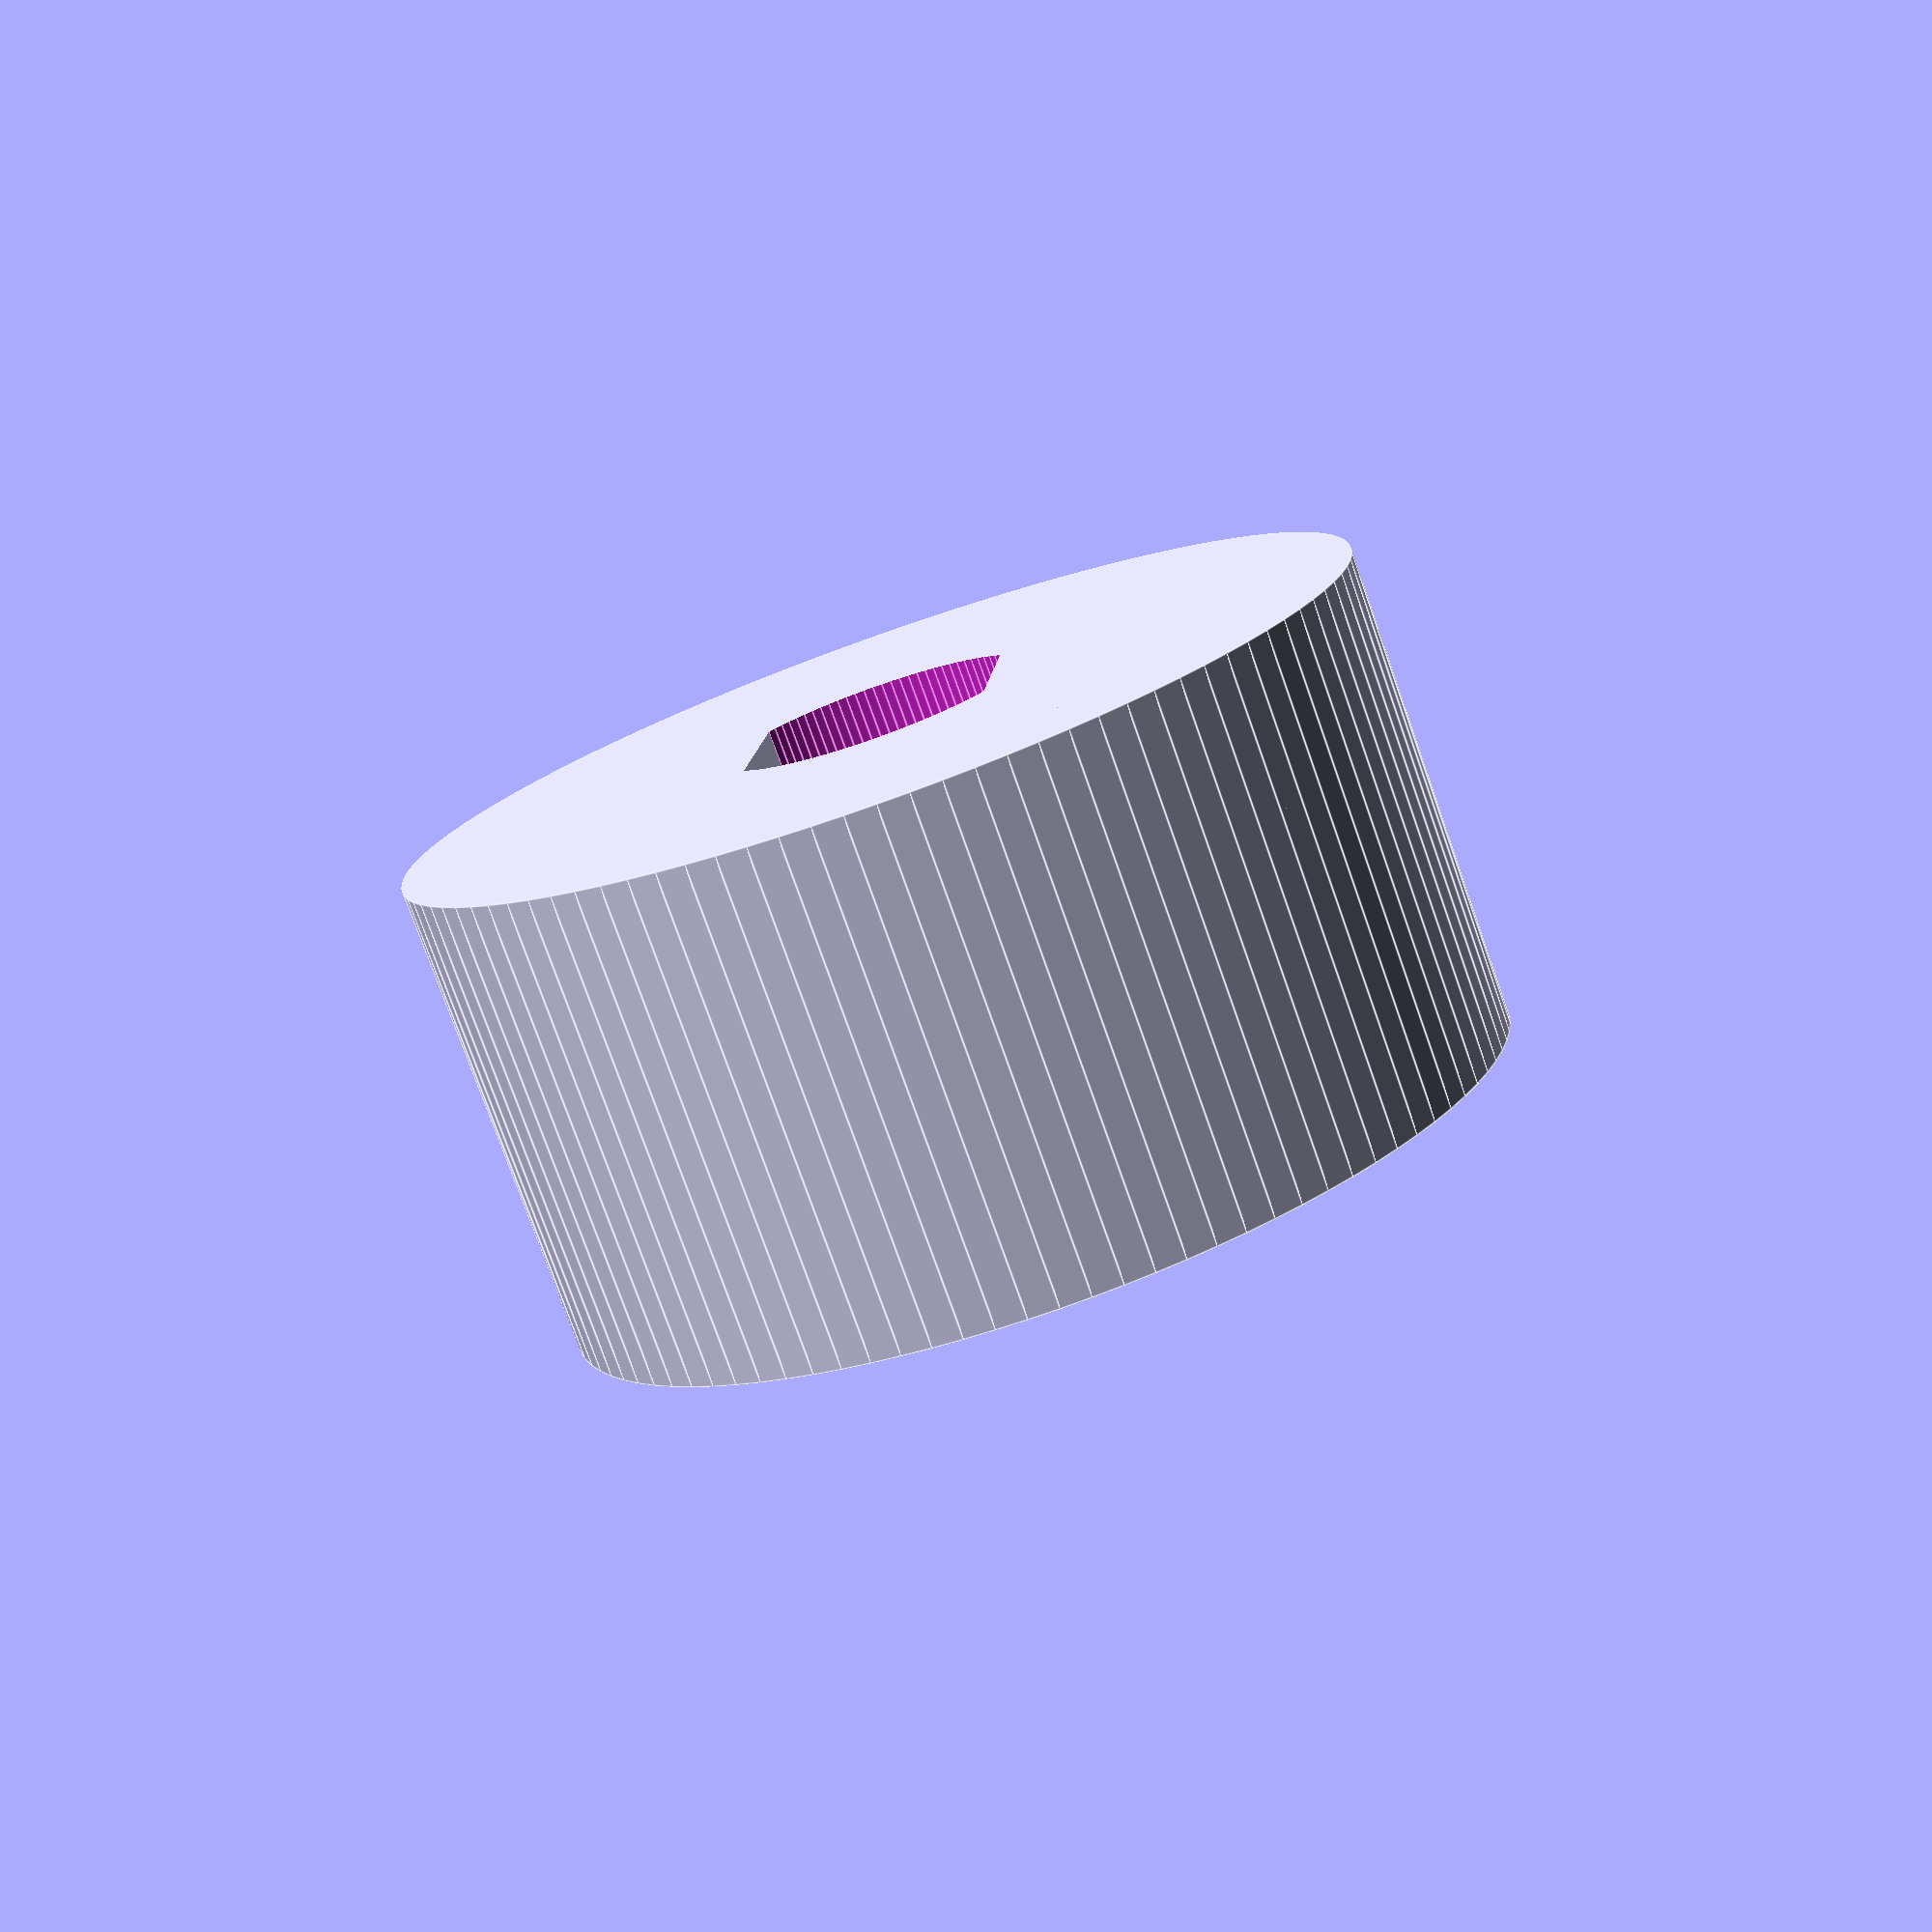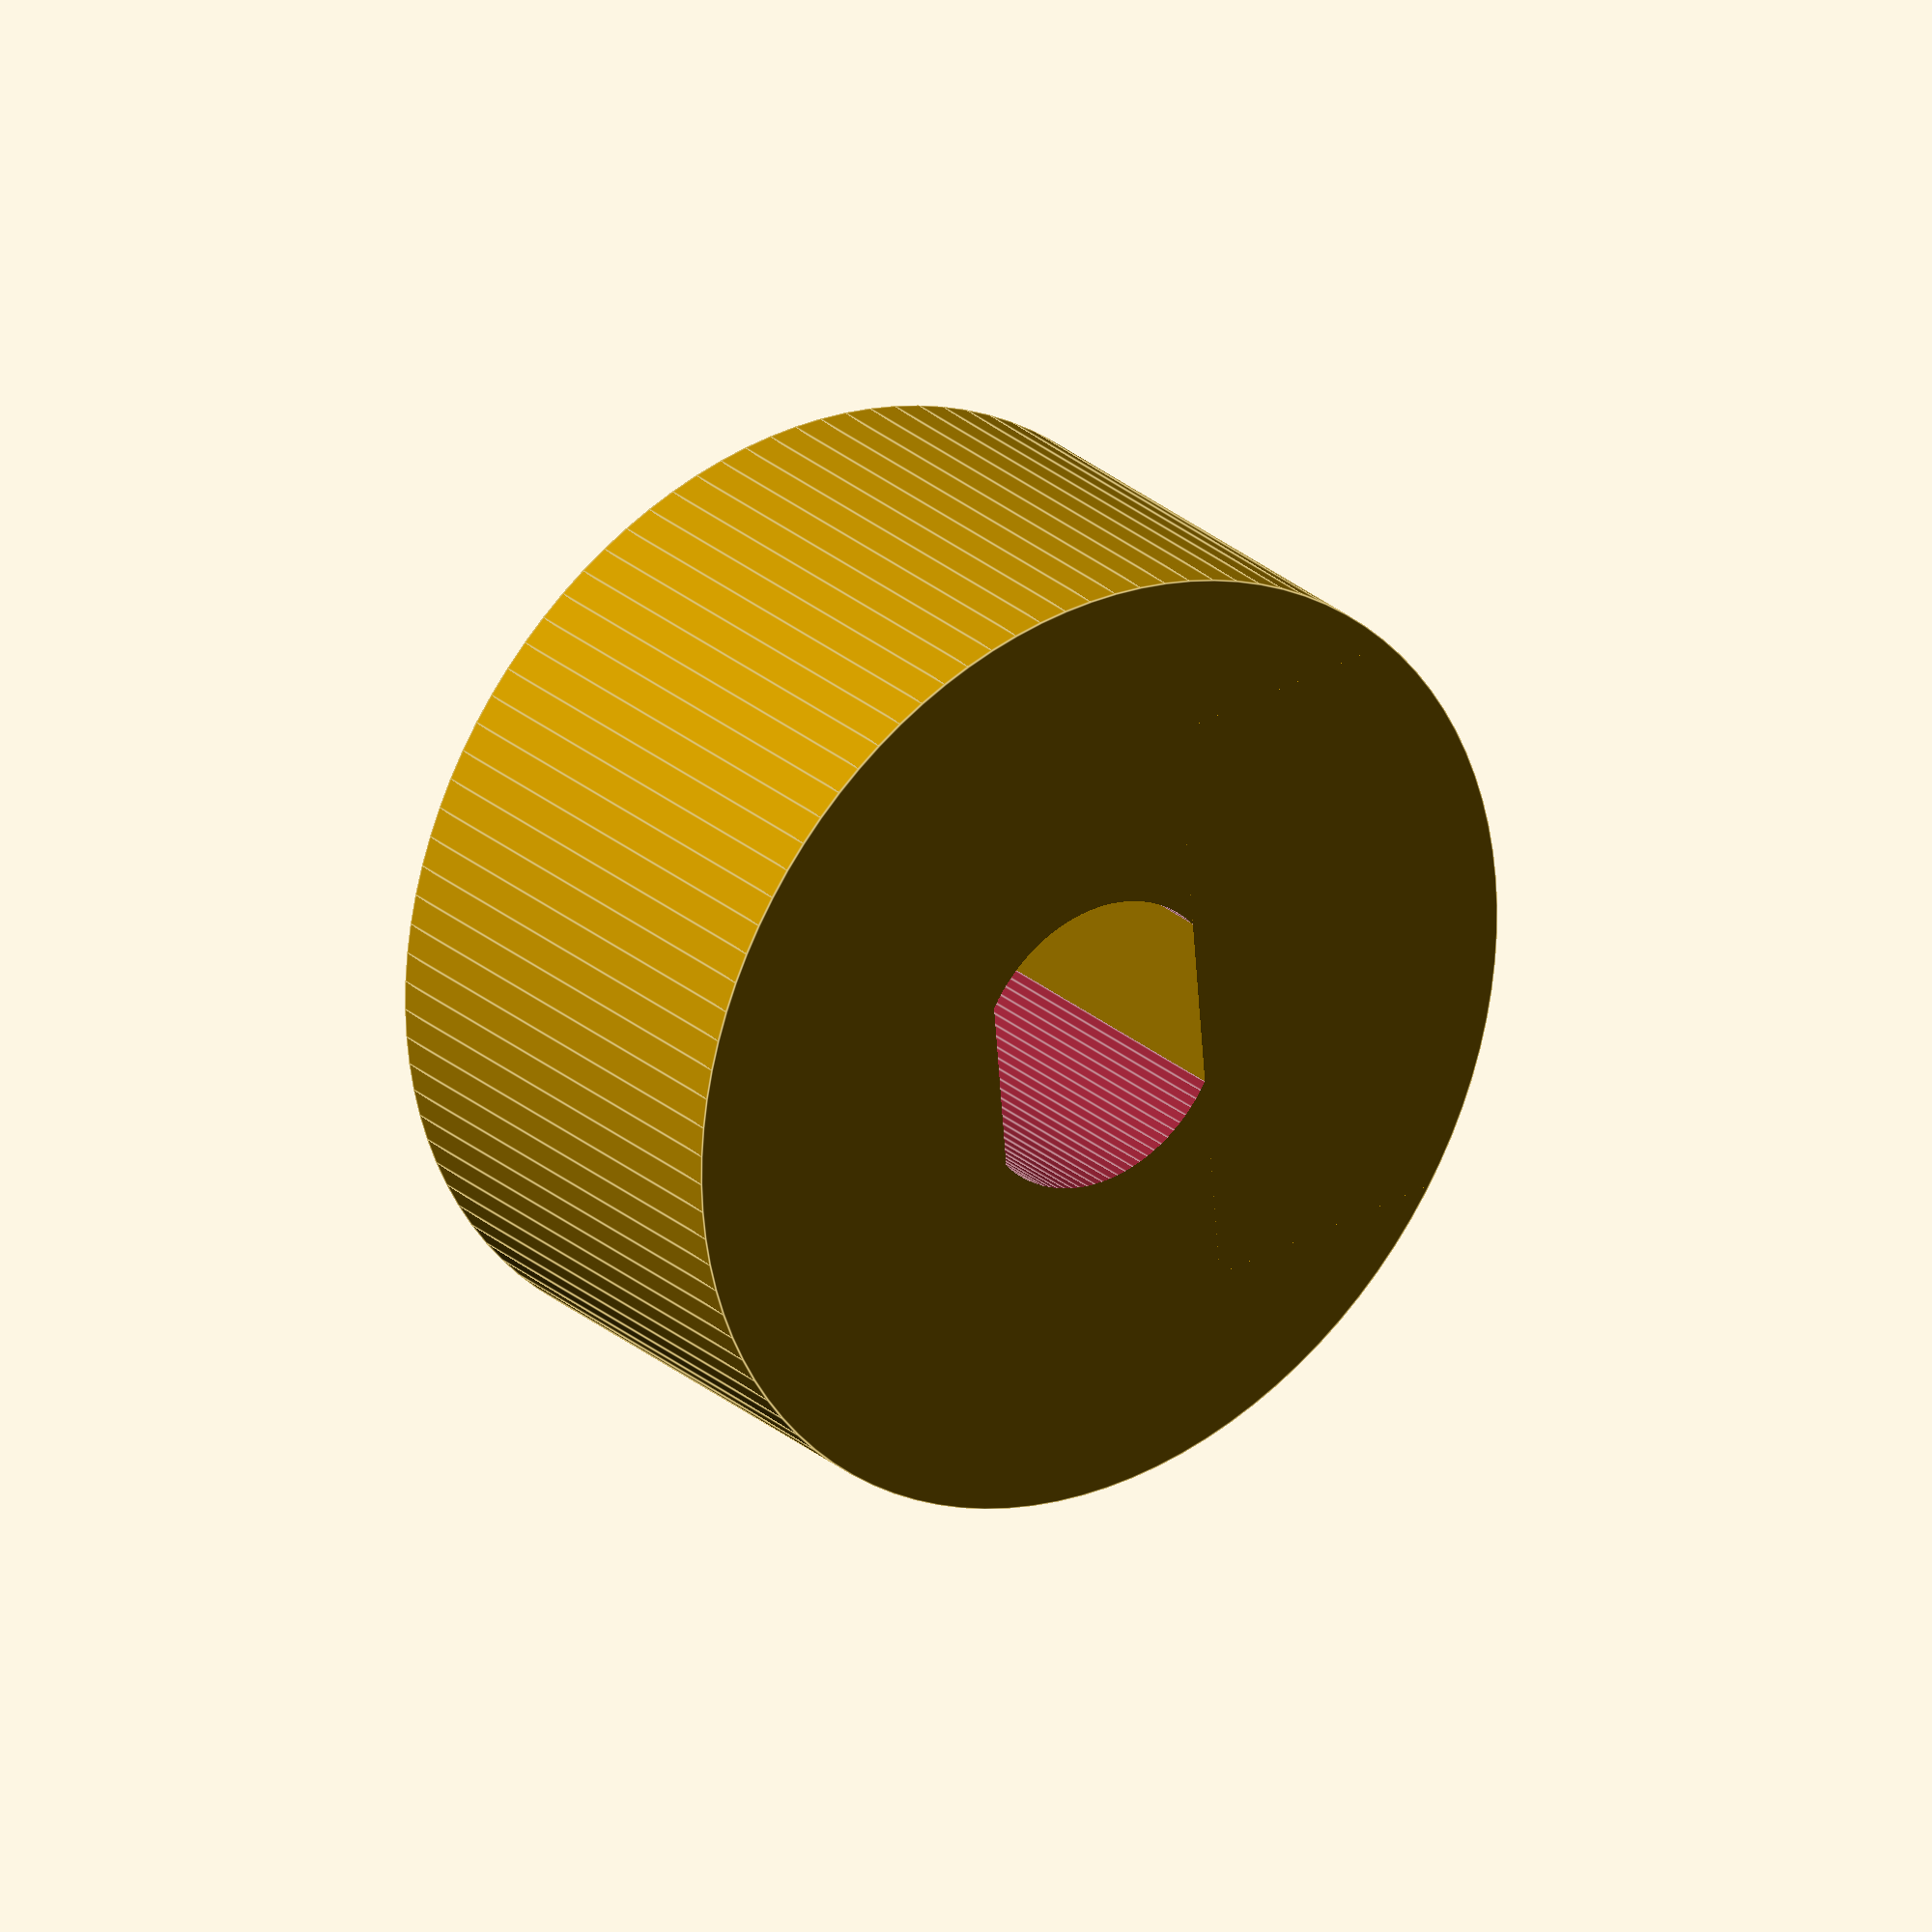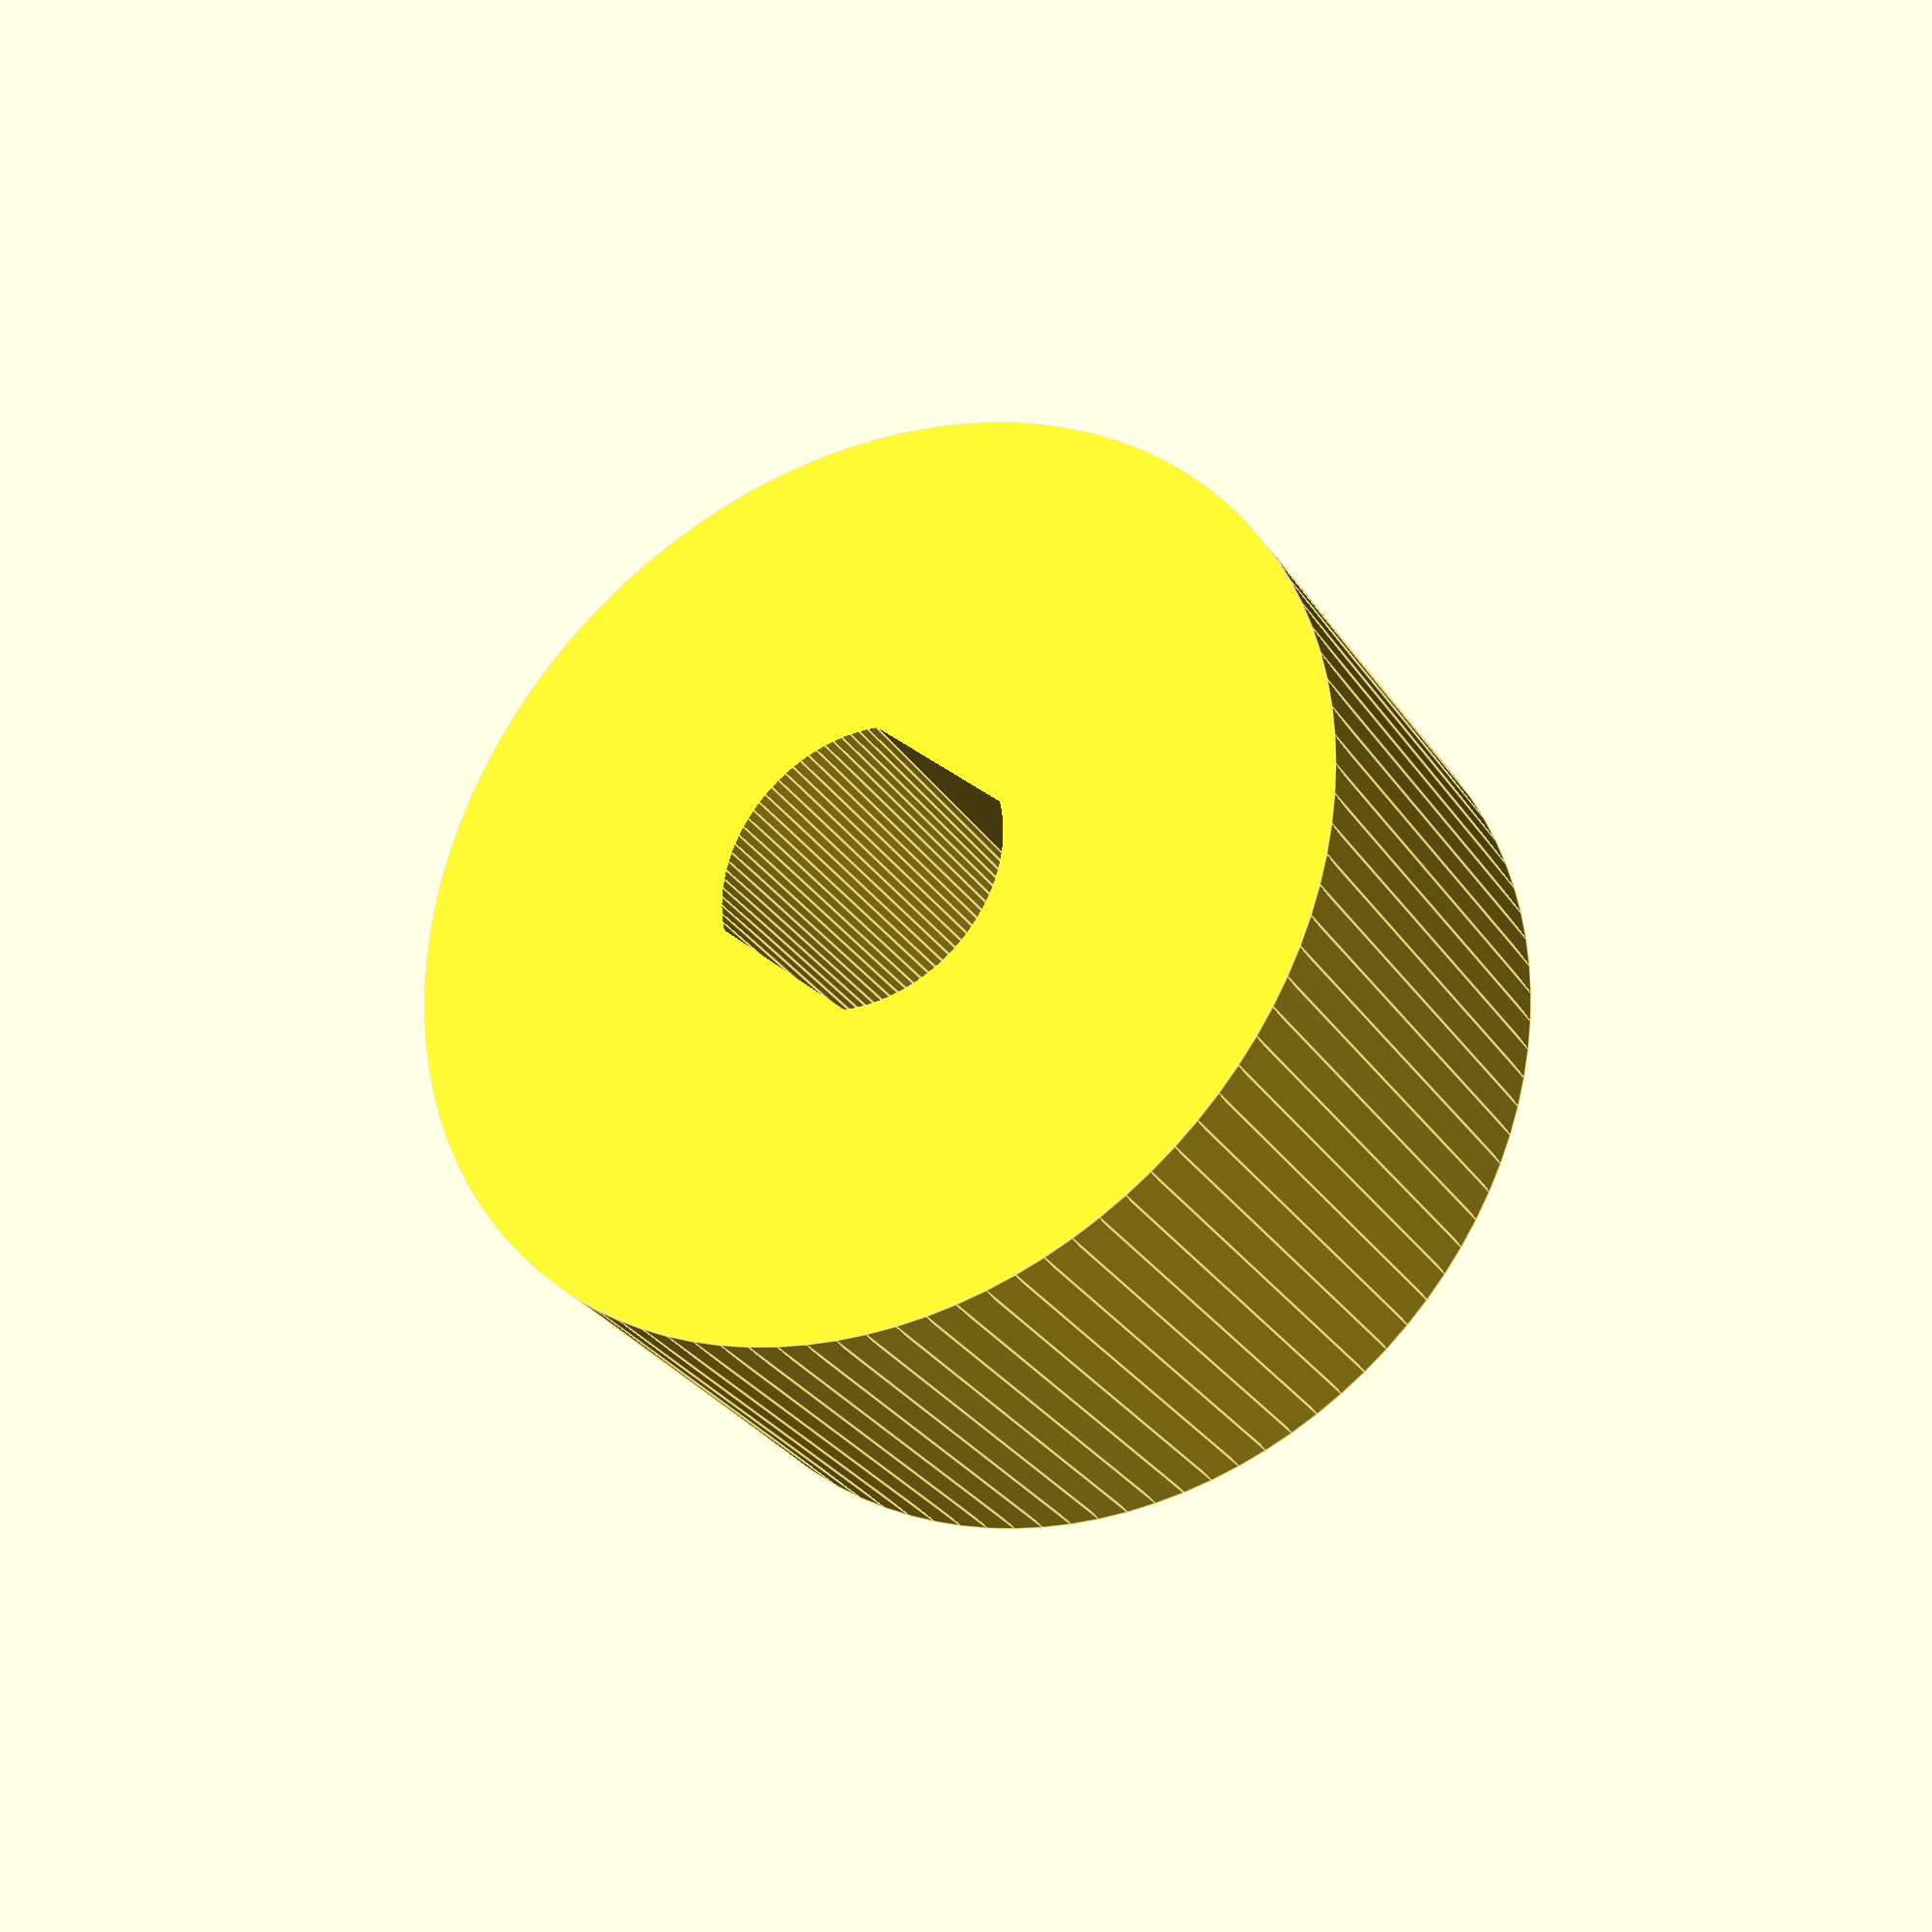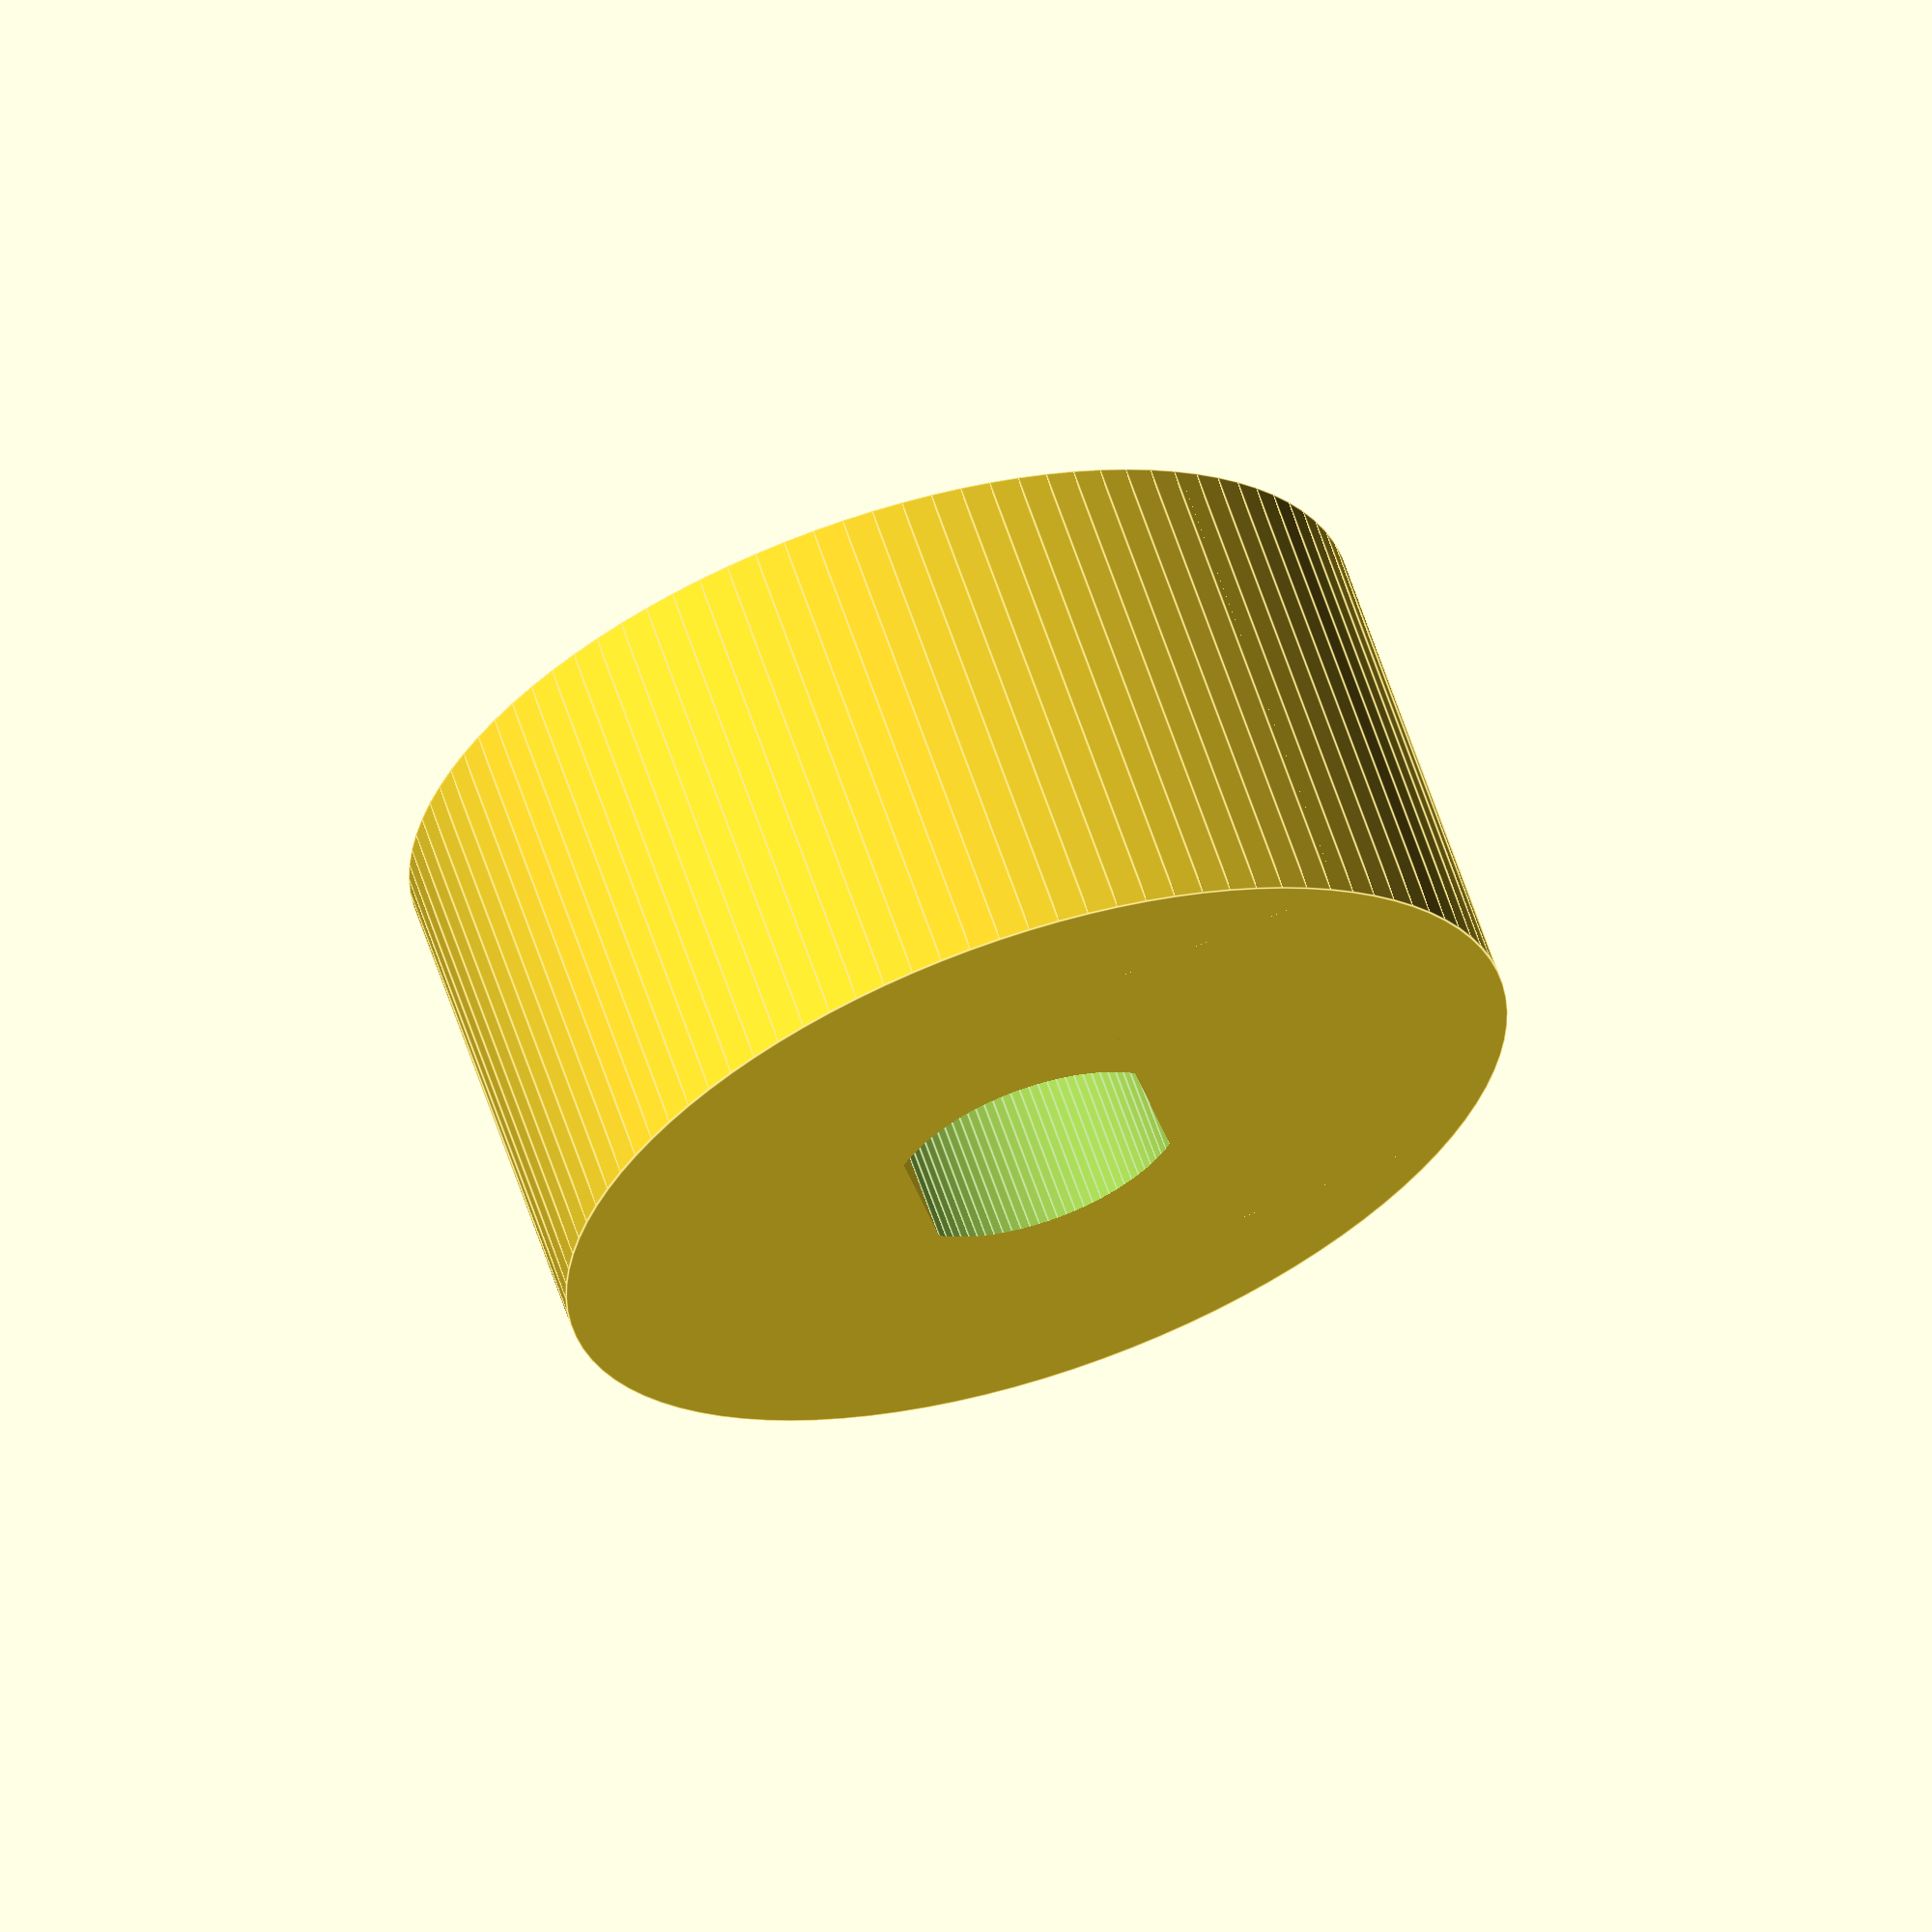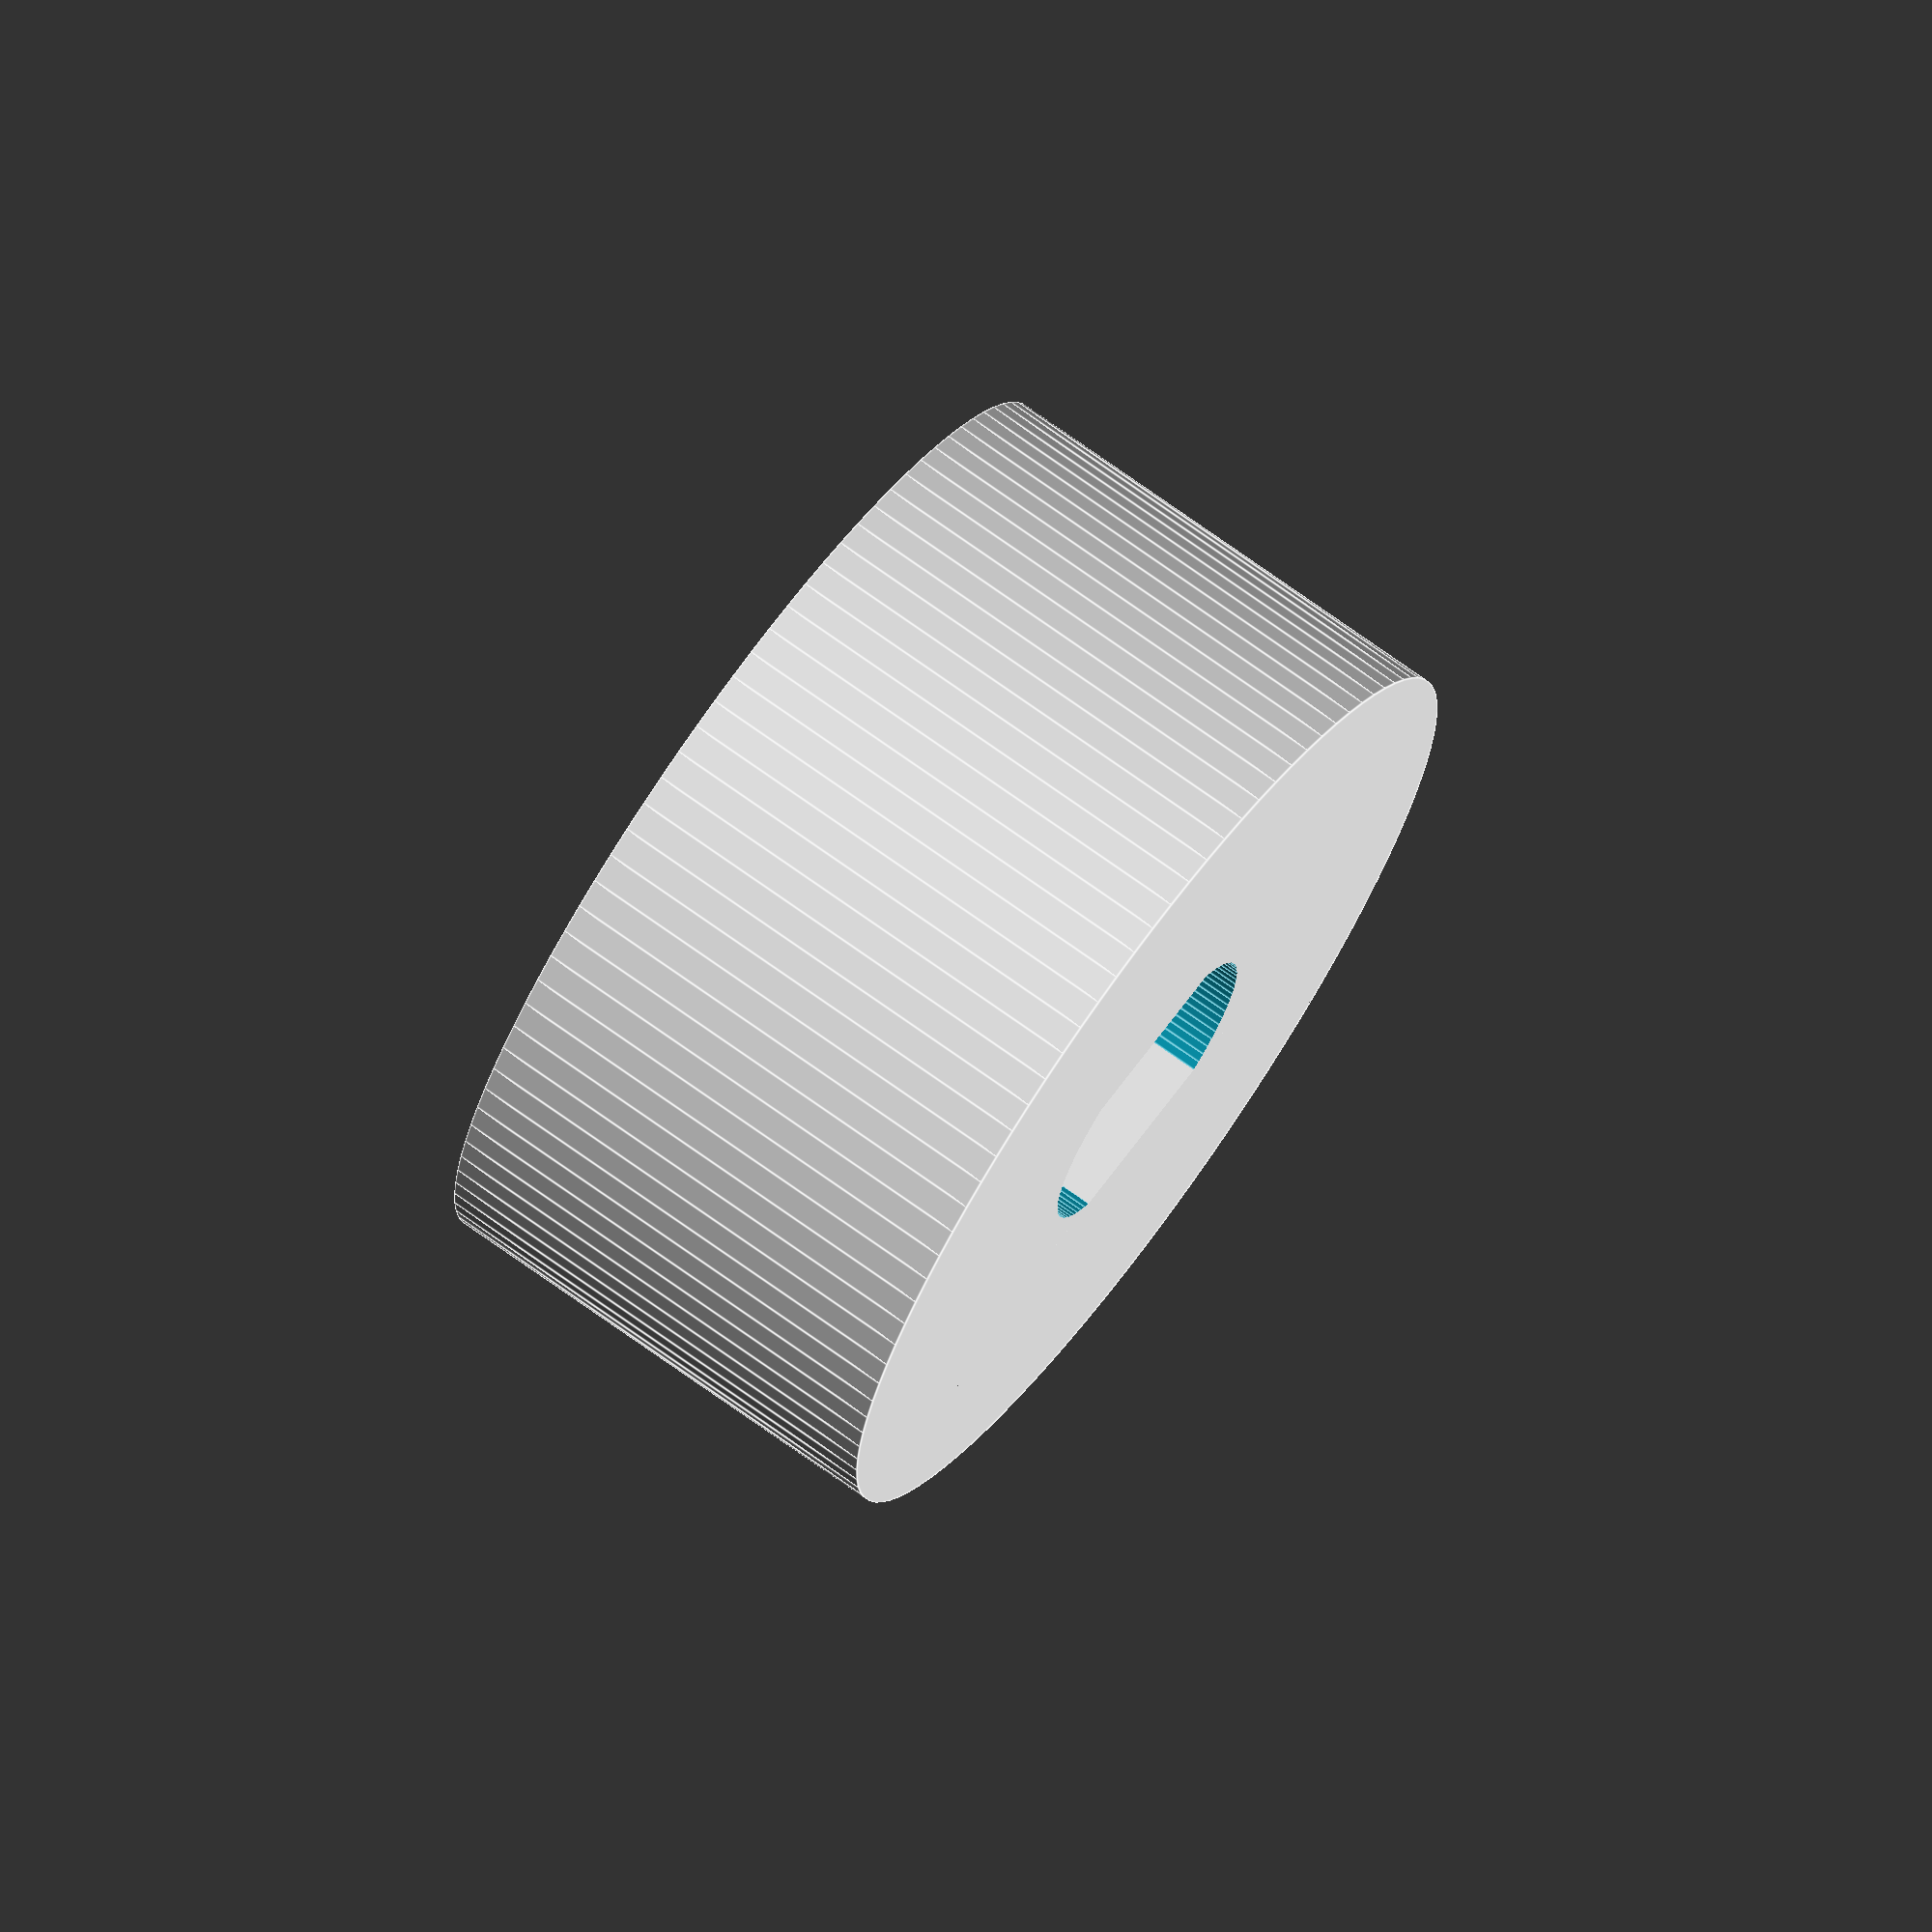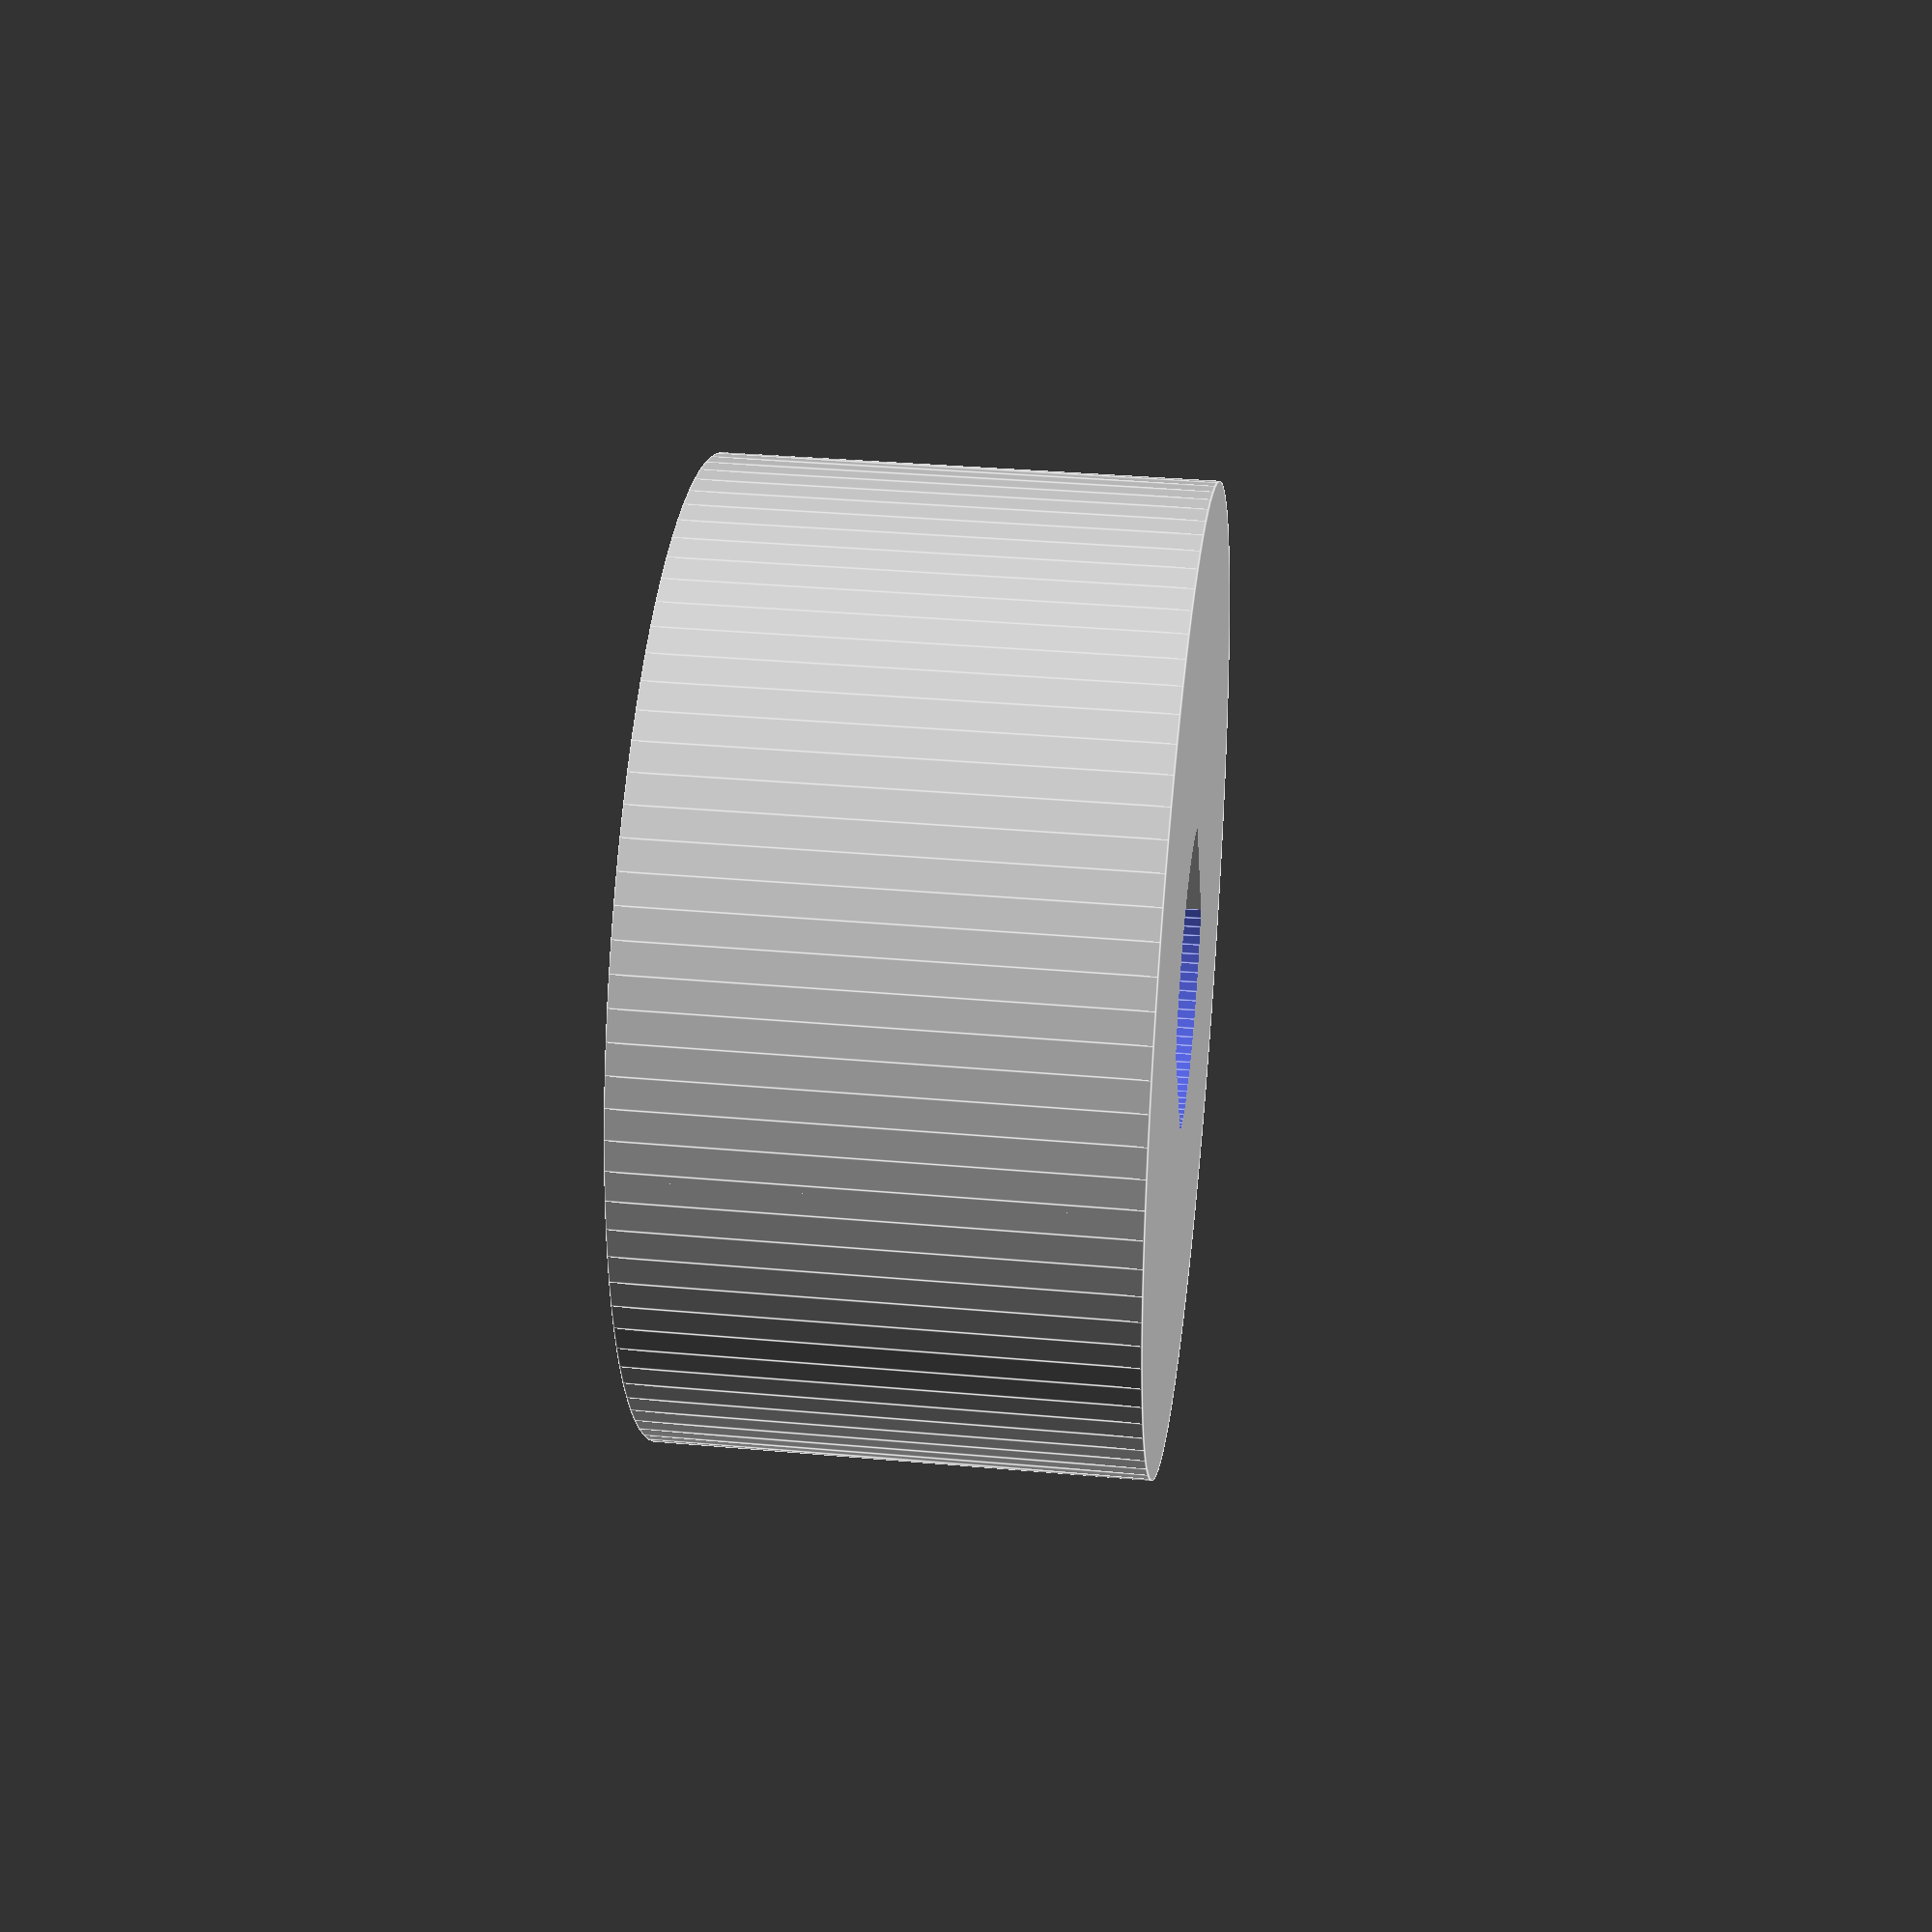
<openscad>
// Parameters
outer_dia = 16;
shaft_diameter = 4.95;         // Diameter of round part
flat_dia = 4.01;              // Width between flats
height = 8;
flats_offset = (shaft_diameter - flat_width) / 2;

$fn = 100;  // Resolution

difference() {
    // Main outer cylinder
    cylinder(h = height, r = outer_dia/2);

    // Shaft with dual flats (union of cylinder and two cubes cutting off the sides)
    translate([0, 0, -.5])
        shaft_with_flats(shaft_diameter, flat_dia, height + 1);
}

// Module to generate a dual-flat shaft
module shaft_with_flats(dia, dia_flat, h) {
    base_size = 10;
   

    difference() {
        // Base round shaft
        cylinder(h = h, r = dia / 2);

        // Flat cuts - subtract from both sides
        translate([dia_flat/2, -base_size/2, -.1])
            cube([base_size, base_size, h + 1], center = false);
        rotate([0,0,180])
        translate([dia_flat/2, -base_size/2, -.1])
            cube([base_size, base_size, h + 1], center = false);
    }
}
</openscad>
<views>
elev=257.1 azim=174.2 roll=340.5 proj=p view=edges
elev=153.9 azim=355.2 roll=216.7 proj=o view=edges
elev=28.8 azim=132.0 roll=27.0 proj=p view=edges
elev=297.2 azim=168.3 roll=341.5 proj=o view=edges
elev=288.1 azim=274.8 roll=305.8 proj=o view=edges
elev=146.4 azim=149.2 roll=263.0 proj=p view=edges
</views>
